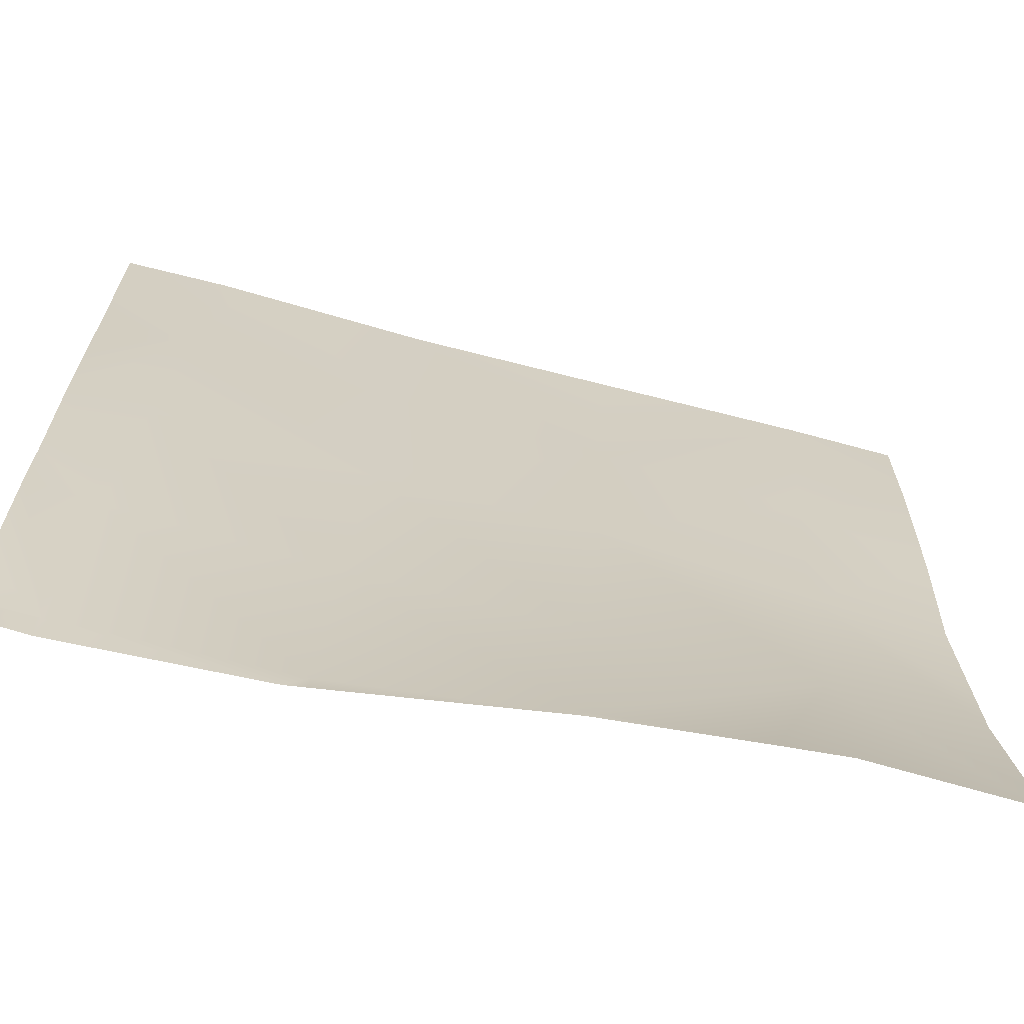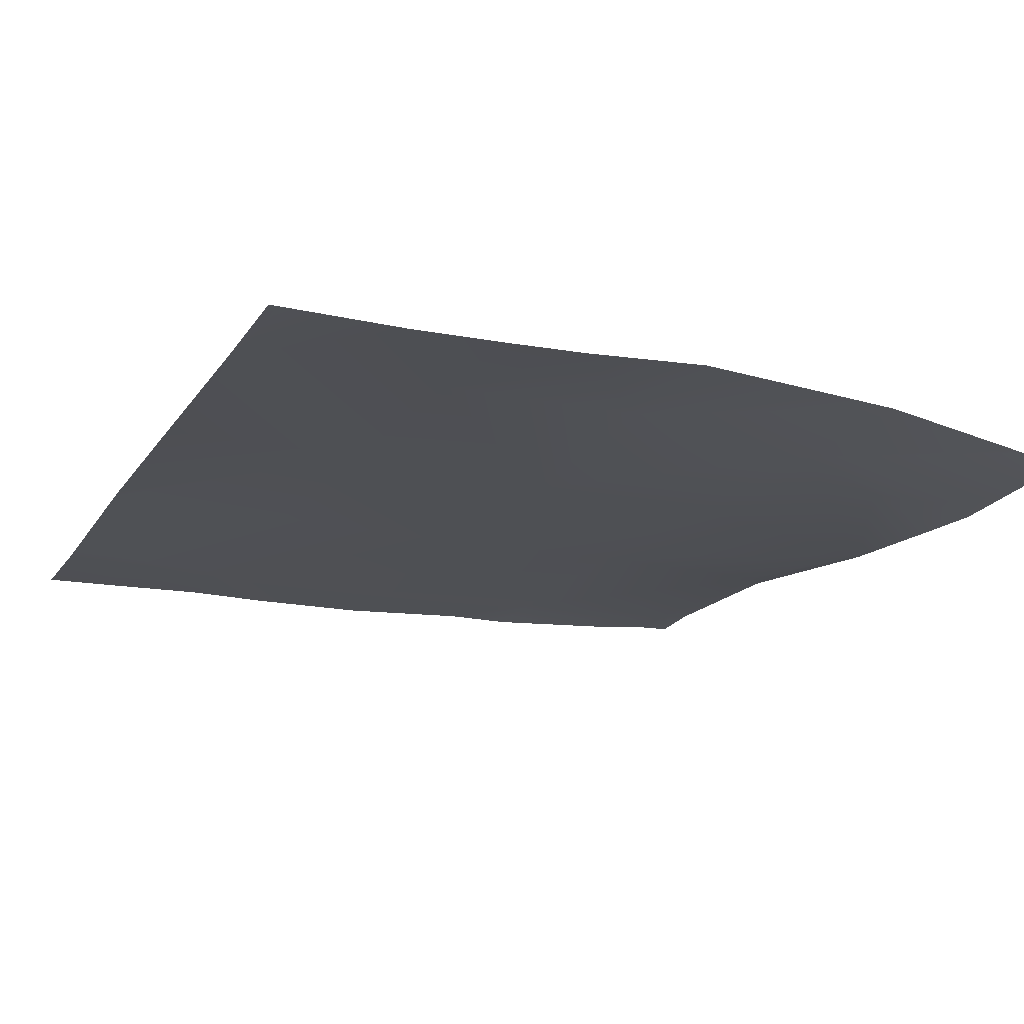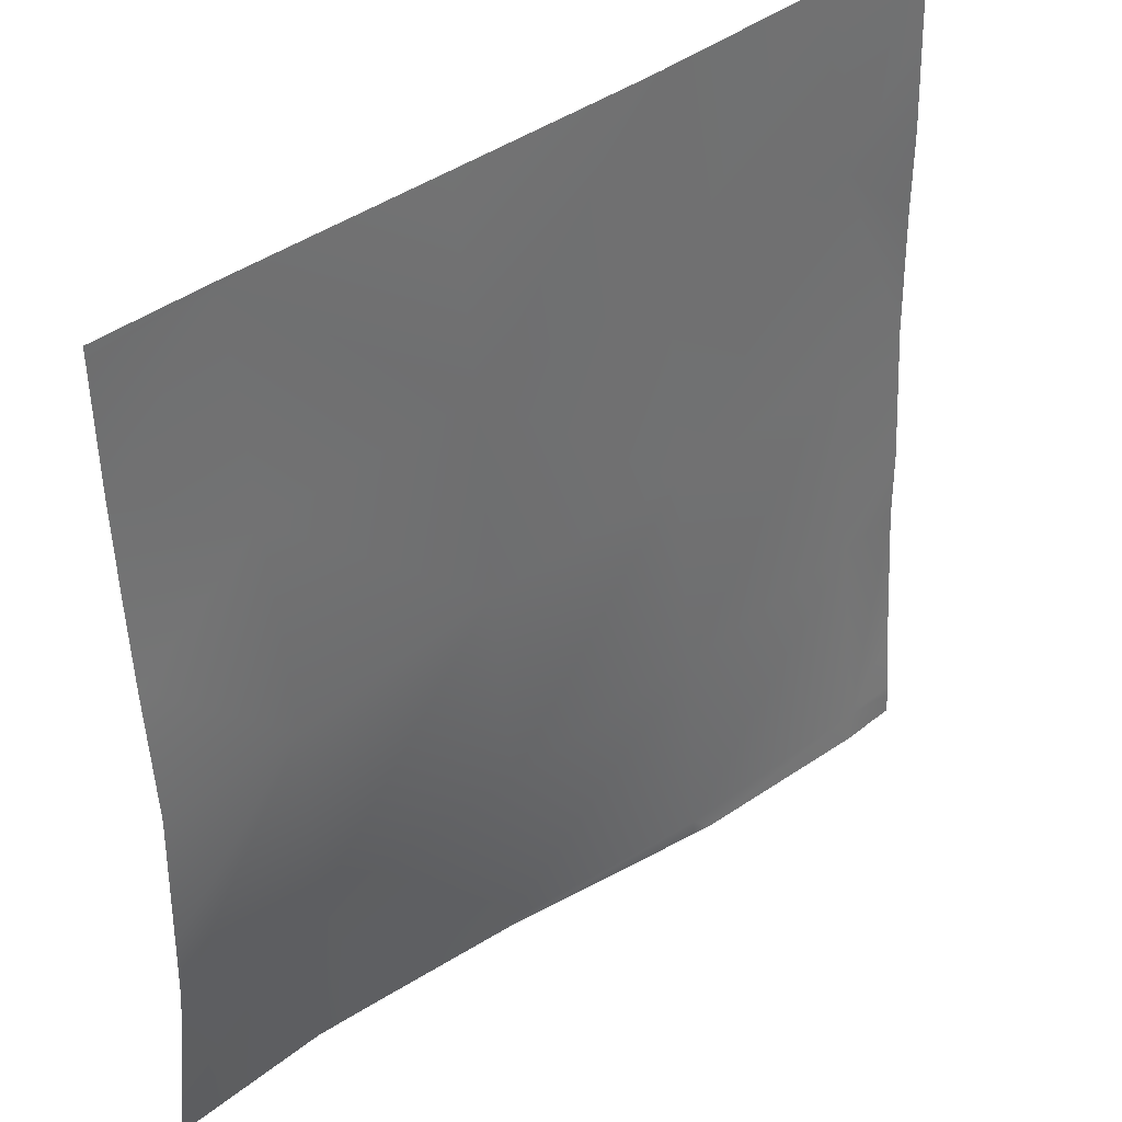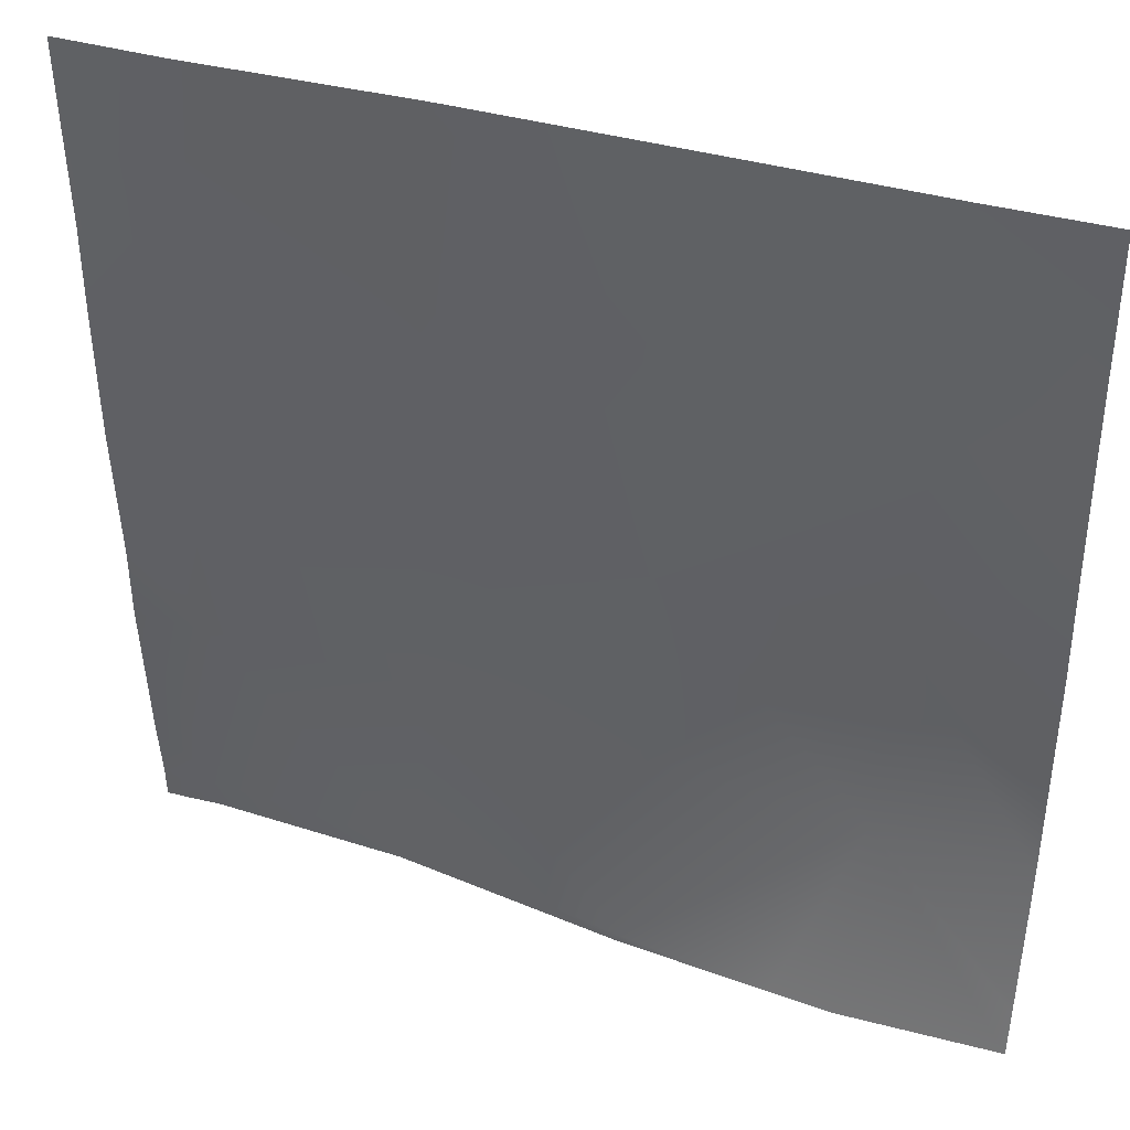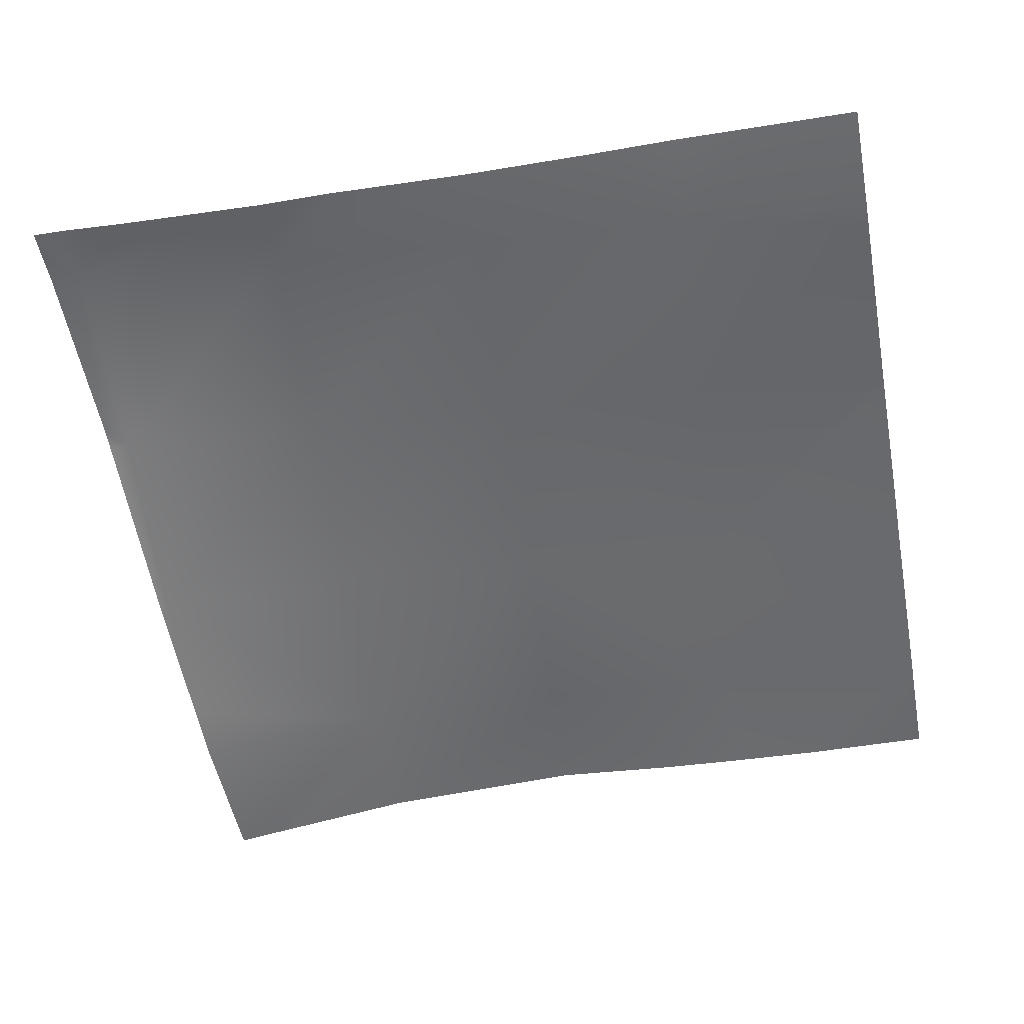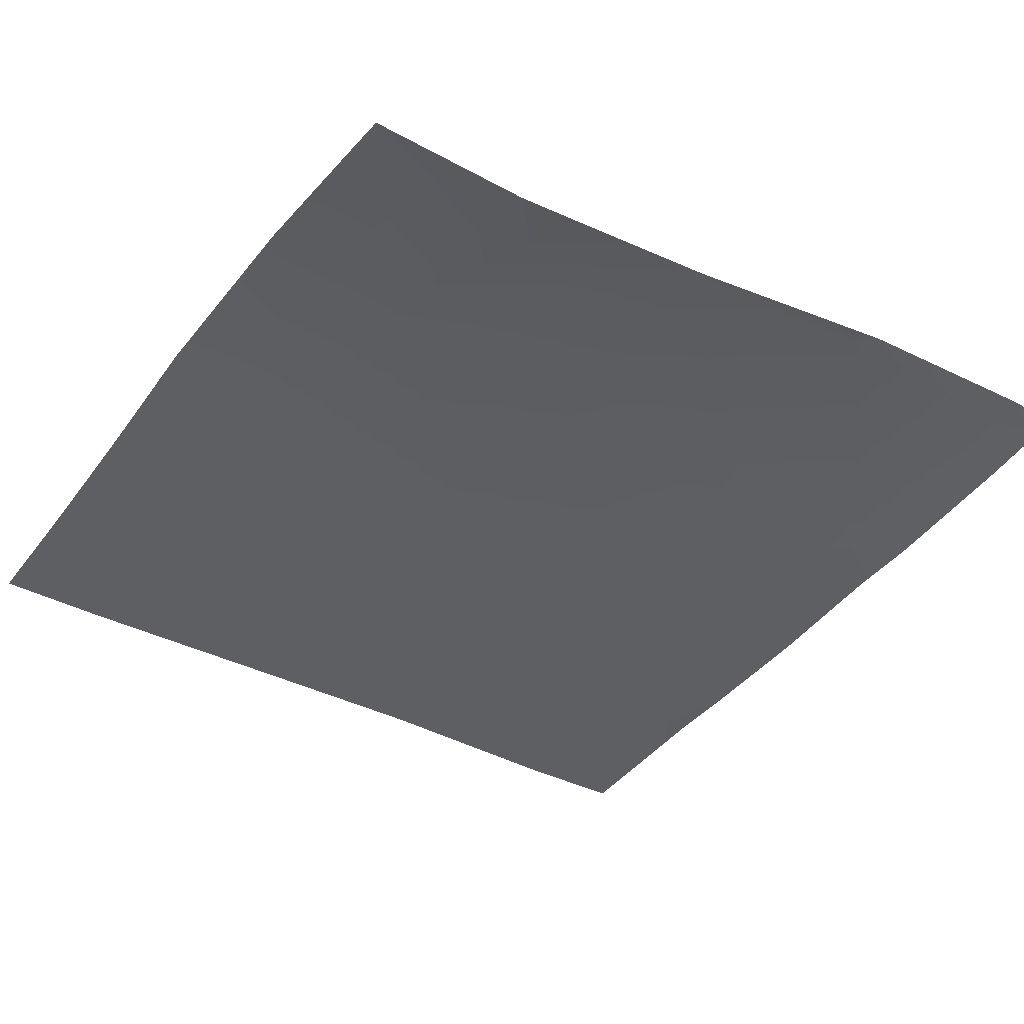
<metadata>
{"format":"obj","ext":"obj","renderer":"f3d","projection":"perspective","resolution":1024,"background":"white","views":[{"elev":-68.7,"azim":-14.7,"up":"+Z"},{"elev":-19.6,"azim":65.6,"up":"+Y"},{"elev":40.2,"azim":137.5,"up":"+Z"},{"elev":39.0,"azim":19.7,"up":"+Z"},{"elev":-53.4,"azim":-79.2,"up":"+Y"},{"elev":-38.8,"azim":146.7,"up":"+Y"}]}
</metadata>
<code>
v 515.6 -5.071 768
v 520.7 -5.126 772.5
v 520.4 -4.818 768
v 583.1 -10.91 768
v 584.5 -11.05 769.2
v 584.4 -11.09 768
v 549.4 -6.017 768
v 552.6 -6.335 770.8
v 552.4 -6.441 768
v 512 -6.403 782.2
v 512 -5.378 773
v 512 -5.168 768
v 512 -5.307 771.3
v 512 -8.15 805
v 522.3 -7.463 804.4
v 512 -9.732 837
v 524 -9.654 836.4
v 512 -8.282 815.9
v 554.2 -6.939 802.8
v 525.7 -10.35 868.3
v 512 -10.15 856
v 512 -10.15 869
v 512 -10.74 883.5
v 512 -11.19 896
v 527.1 -11.37 896
v 555.9 -8.628 834.7
v 586.2 -7.732 801.1
v 606.9 -13.06 768
v 618.1 -8.942 799.4
v 616.4 -13.84 768
v 640 -13.13 768
v 640 -12.05 775
v 587.8 -9.222 833
v 619.7 -7.64 831.3
v 640 -8.745 798.2
v 640 -8.321 808.8
v 621.4 -9.456 863.2
v 589.5 -9.209 864.9
v 640 -11.81 776.7
v 557.6 -9.568 866.6
v 640 -7.486 830.2
v 640 -9.109 849.5
v 559.2 -10.5 896
v 531.1 -11.28 896
v 561.5 -10.48 896
v 591.1 -10.65 896
v 623.1 -10.87 895.1
v 622.3 -10.89 896
v 606.7 -10.78 896
v 623.1 -10.89 896
v 640 -10.43 876.4
v 640 -9.817 862.2
v 640 -10.67 894.2
v 640 -10.68 894.6
v 640 -10.71 896
f 1 2 3
f 4 5 6
f 7 8 9
f 10 2 11
f 12 2 1
f 12 13 2
f 13 11 2
f 2 14 15
f 2 10 14
f 15 16 17
f 15 18 16
f 15 17 19
f 18 15 14
f 8 2 15
f 16 20 17
f 16 21 20
f 22 20 21
f 22 23 20
f 24 20 23
f 24 25 20
f 26 17 20
f 17 26 19
f 8 19 5
f 5 19 27
f 6 5 28
f 28 29 30
f 28 5 29
f 4 8 5
f 4 9 8
f 31 29 32
f 31 30 29
f 27 26 33
f 26 27 19
f 29 33 34
f 33 29 27
f 34 35 29
f 34 36 35
f 34 33 37
f 5 27 29
f 33 26 38
f 39 29 35
f 39 32 29
f 20 40 26
f 41 36 34
f 41 34 42
f 43 40 44
f 20 44 40
f 20 25 44
f 45 46 38
f 43 38 40
f 43 45 38
f 38 37 33
f 38 47 37
f 26 40 38
f 48 47 49
f 46 47 38
f 46 49 47
f 50 47 48
f 51 37 47
f 51 52 37
f 50 53 47
f 50 54 53
f 54 50 55
f 51 47 53
f 42 37 52
f 42 34 37
f 15 19 8
f 7 2 8
f 7 3 2

</code>
